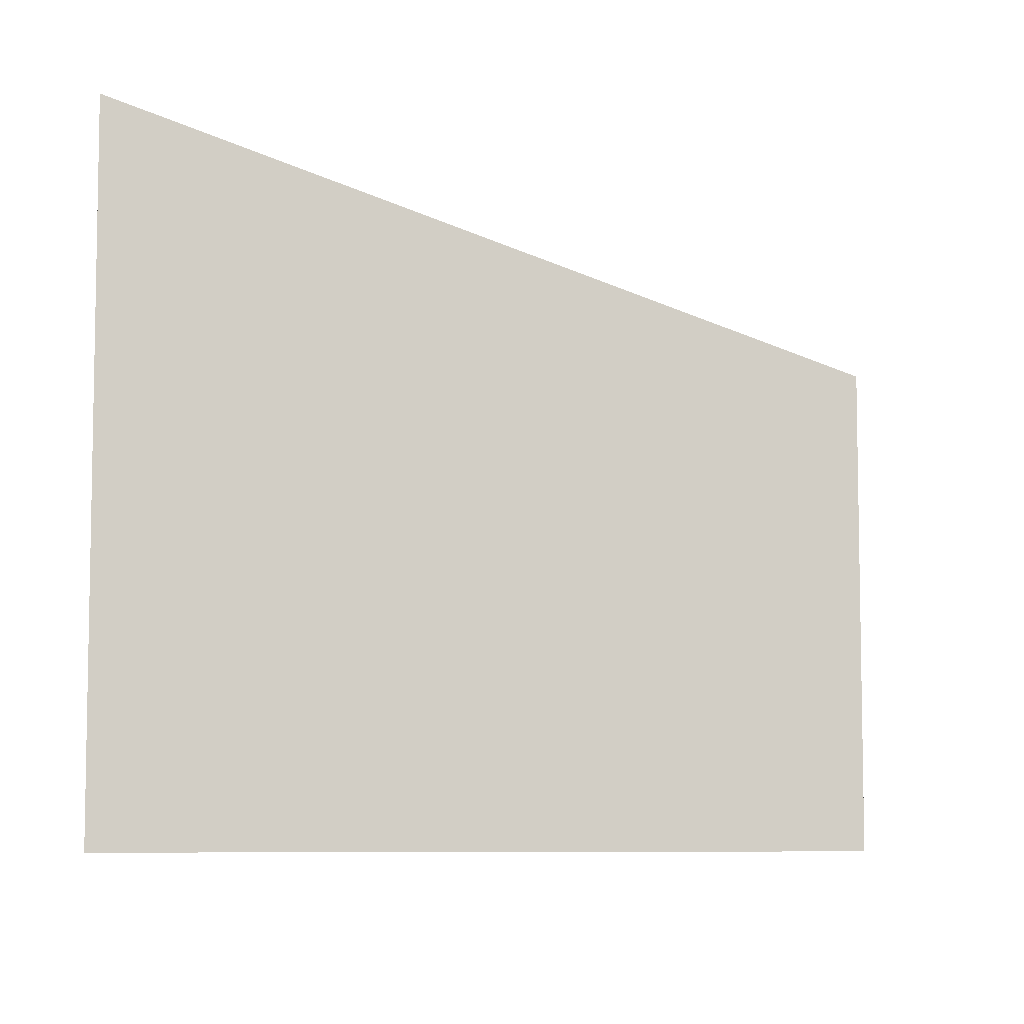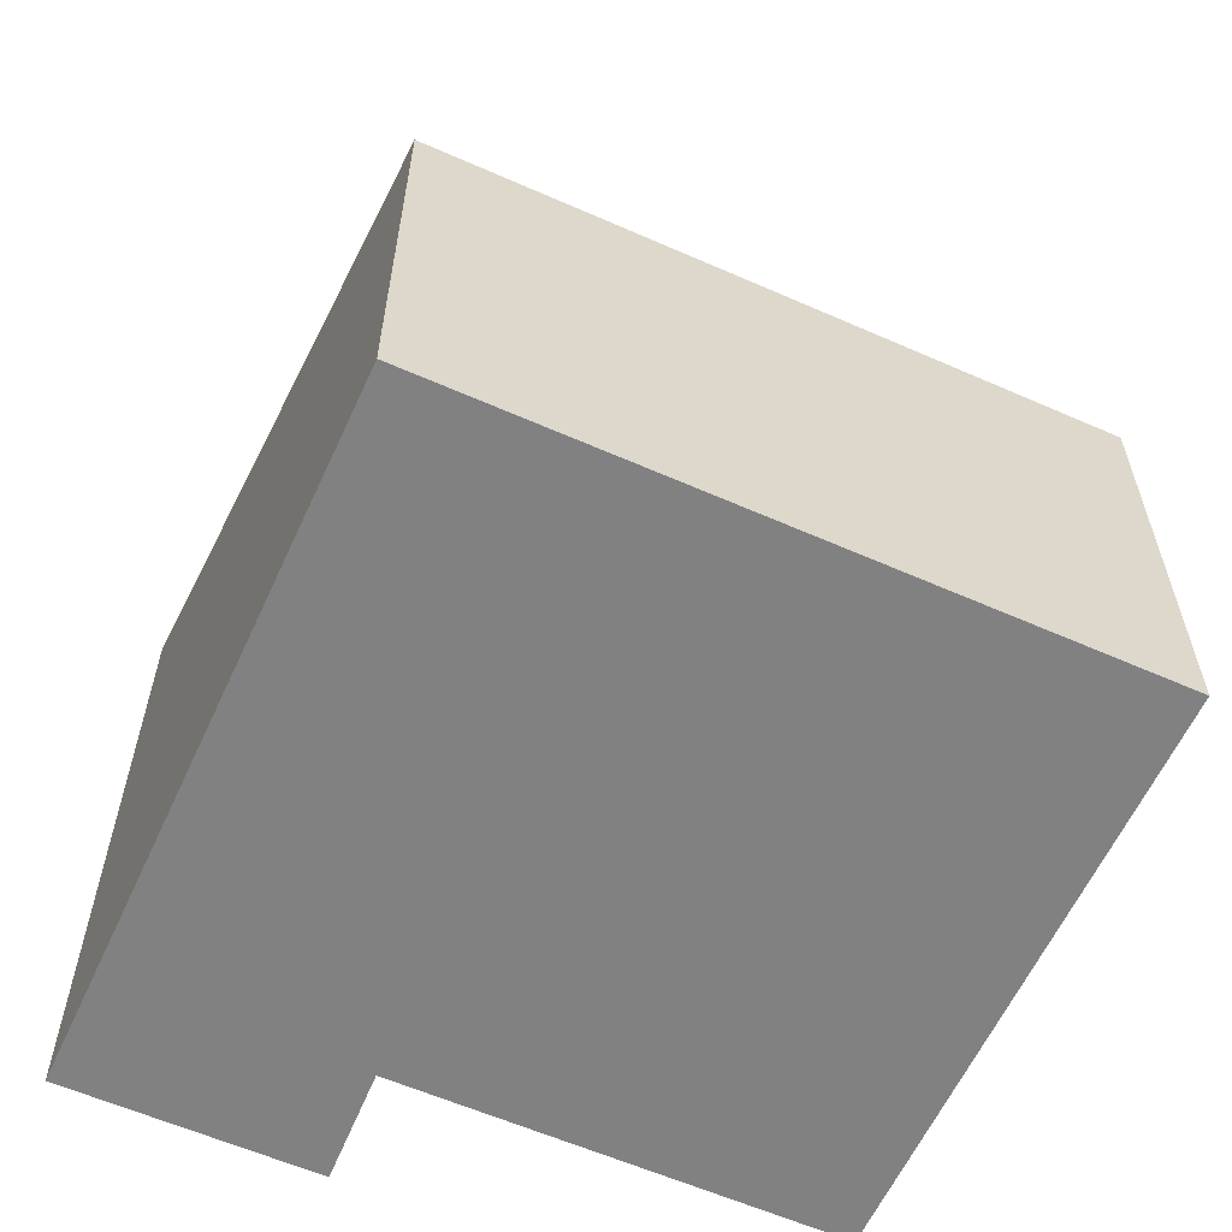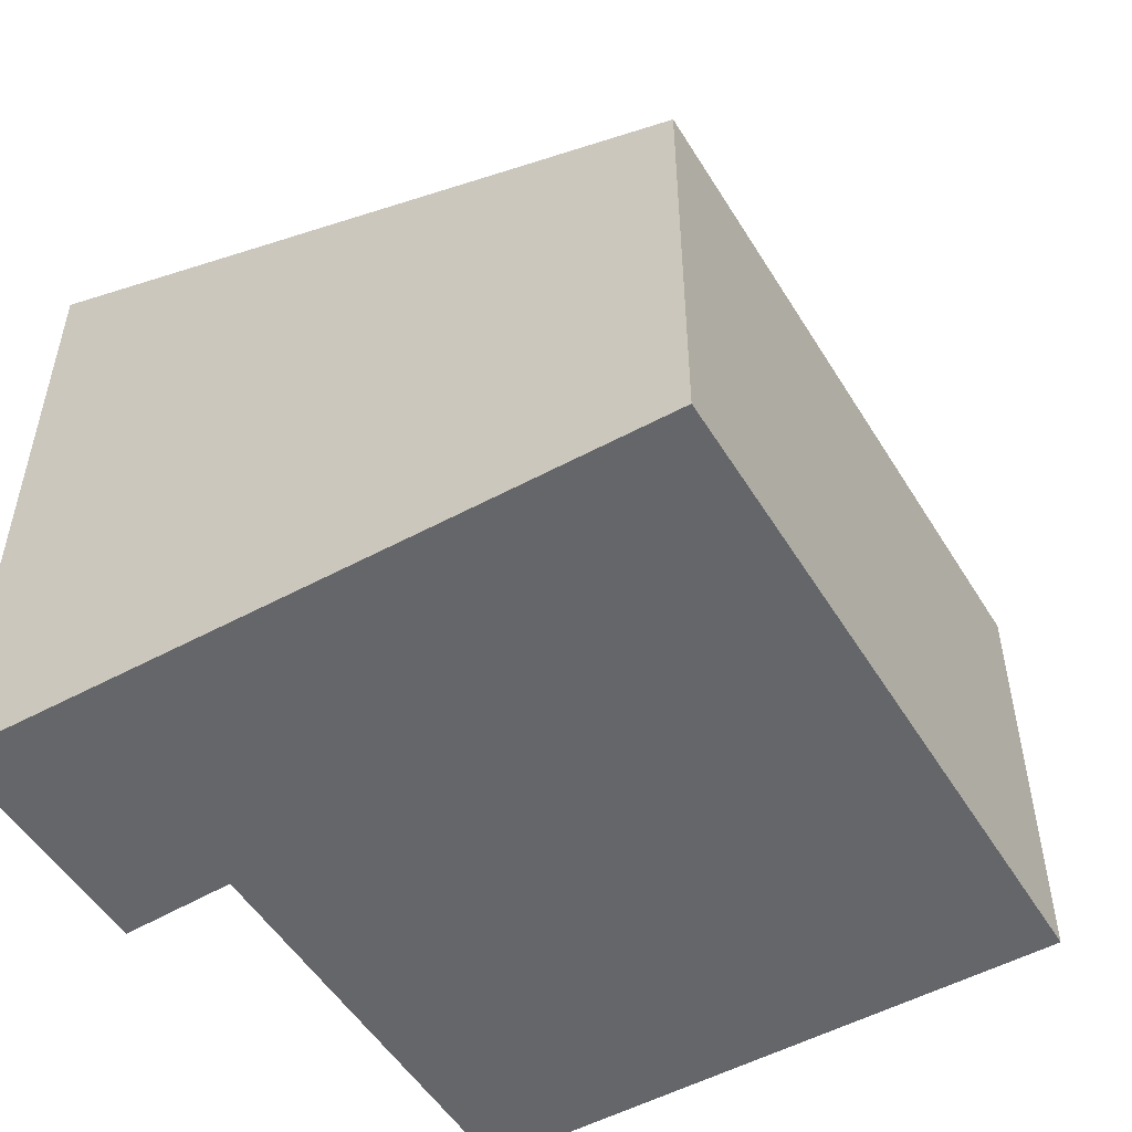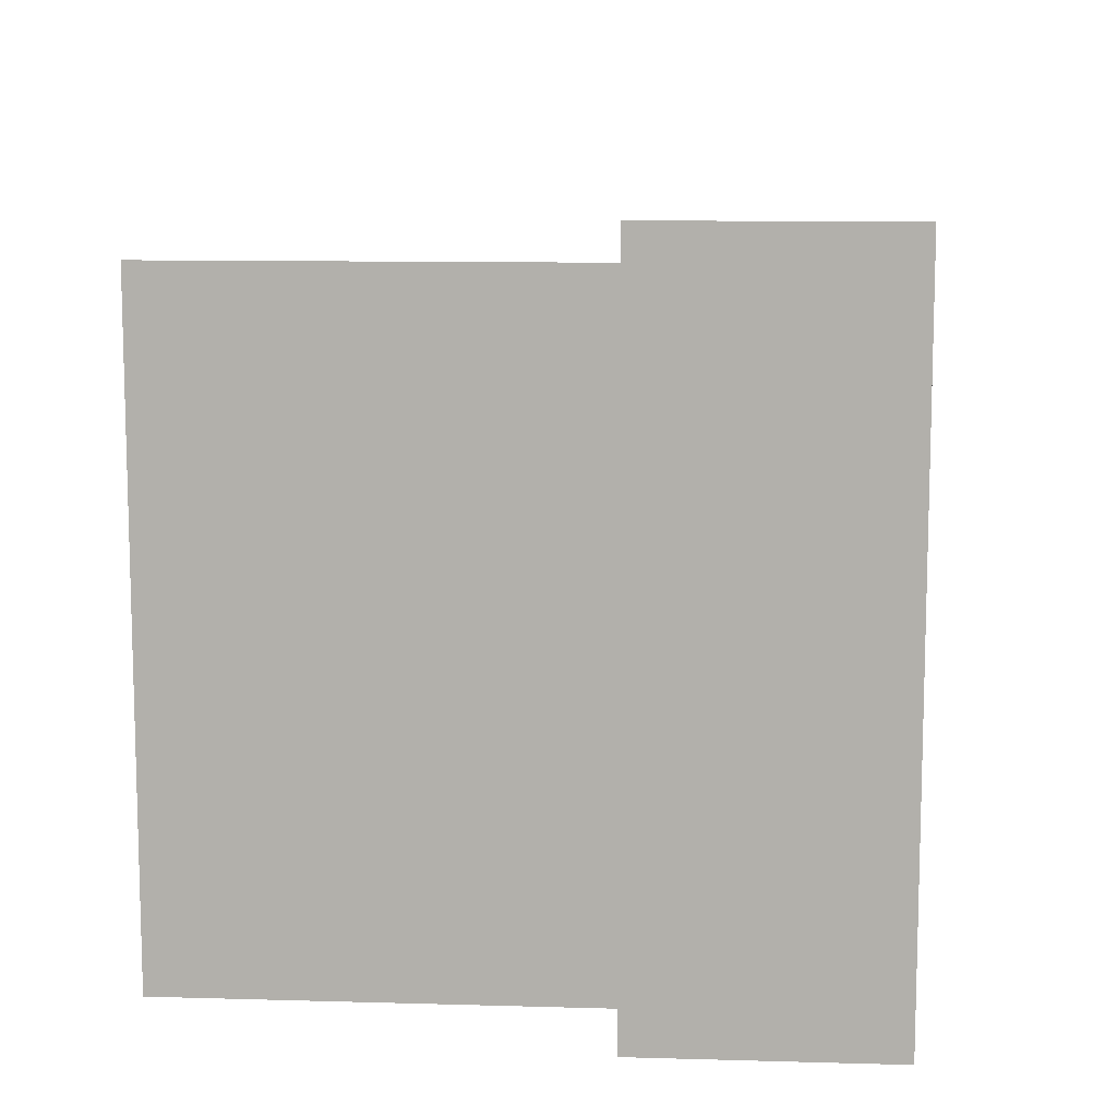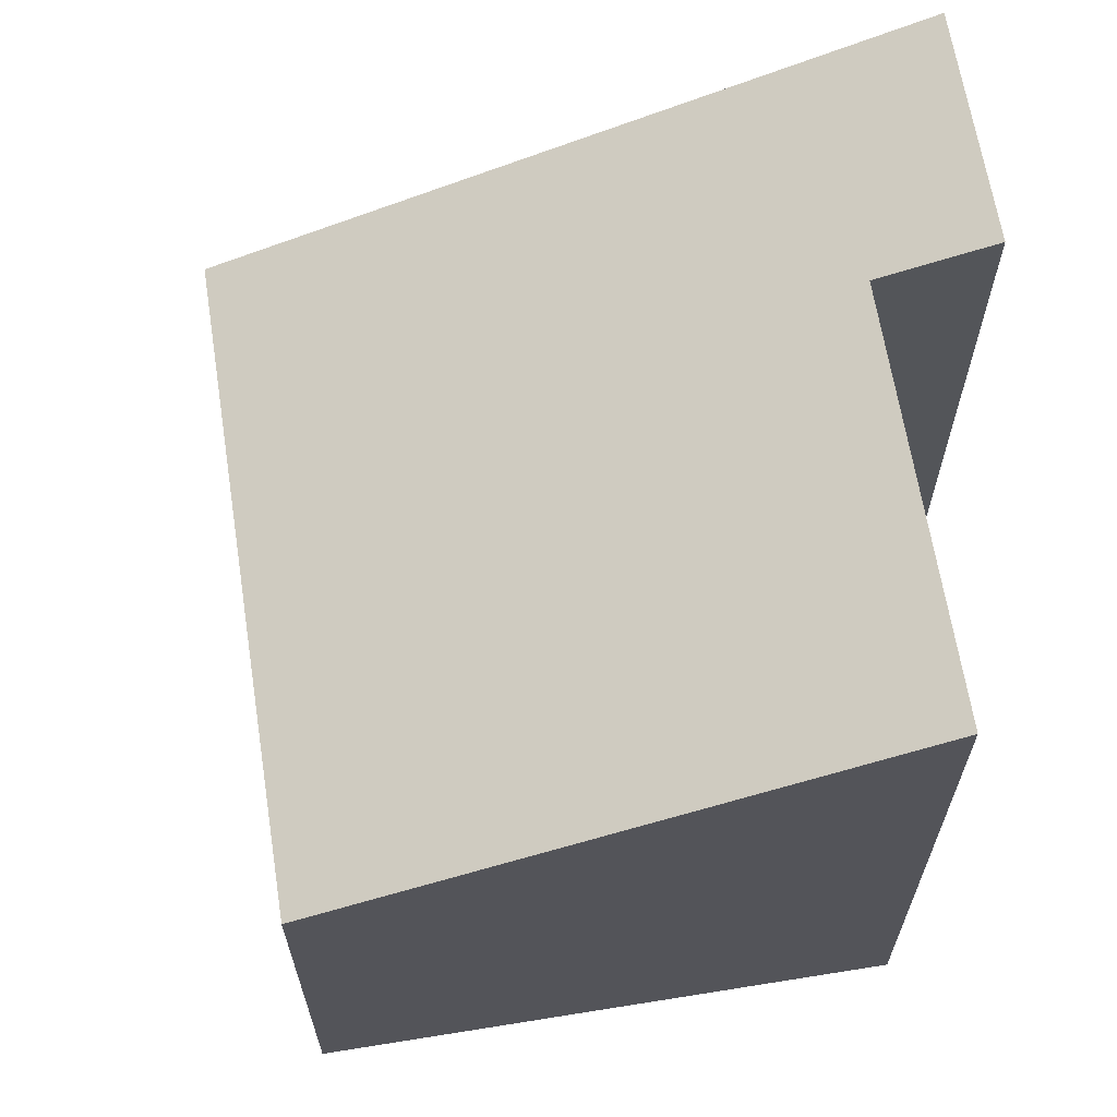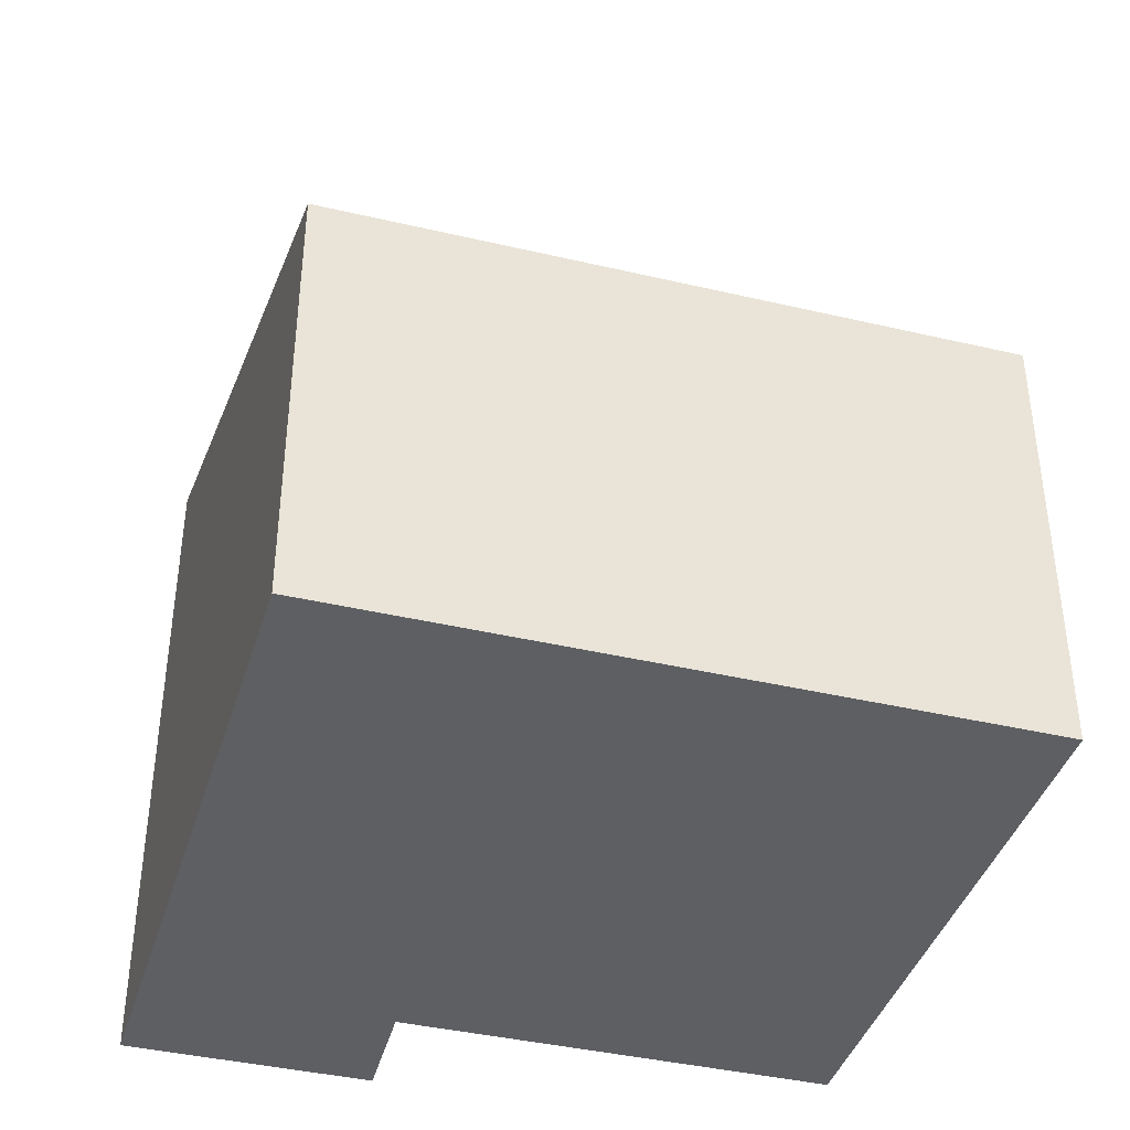
<metadata>
{"format":"obj","ext":"obj","renderer":"f3d","projection":"perspective","resolution":1024,"background":"white","views":[{"elev":-6.8,"azim":100.7,"up":"+Y"},{"elev":-60.5,"azim":170.6,"up":"+Y"},{"elev":-51.9,"azim":135.6,"up":"+Y"},{"elev":10.6,"azim":18.9,"up":"+Y"},{"elev":64.8,"azim":-84.1,"up":"+Y"},{"elev":-40.3,"azim":178.7,"up":"+Y"}]}
</metadata>
<code>
v  12.31 8.337 -3.272
v  11.32 13.18 10.81
v  15.84 13.18 9.623
v  10.84 12.39 8.69
v  2.903 12.39 10.77
v  0 8.349 5.112e-16
v  11.32 -6.62e-16 10.81
v  15.84 -5.892e-16 9.623
v  10.84 -5.321e-16 8.69
v  2.903 -6.597e-16 10.77
v  12.31 2.004e-16 -3.272
v  0 0 0
g defaultobject
f 1 2 3
f 2 1 4
f 4 1 5
f 5 1 6
f 7 3 2
f 3 7 8
f 5 9 4
f 9 5 10
f 8 1 3
f 1 8 11
f 1 12 6
f 12 1 11
f 6 10 5
f 10 6 12
f 4 7 2
f 7 4 9
f 7 11 8
f 11 7 9
f 11 9 12
f 12 9 10

</code>
